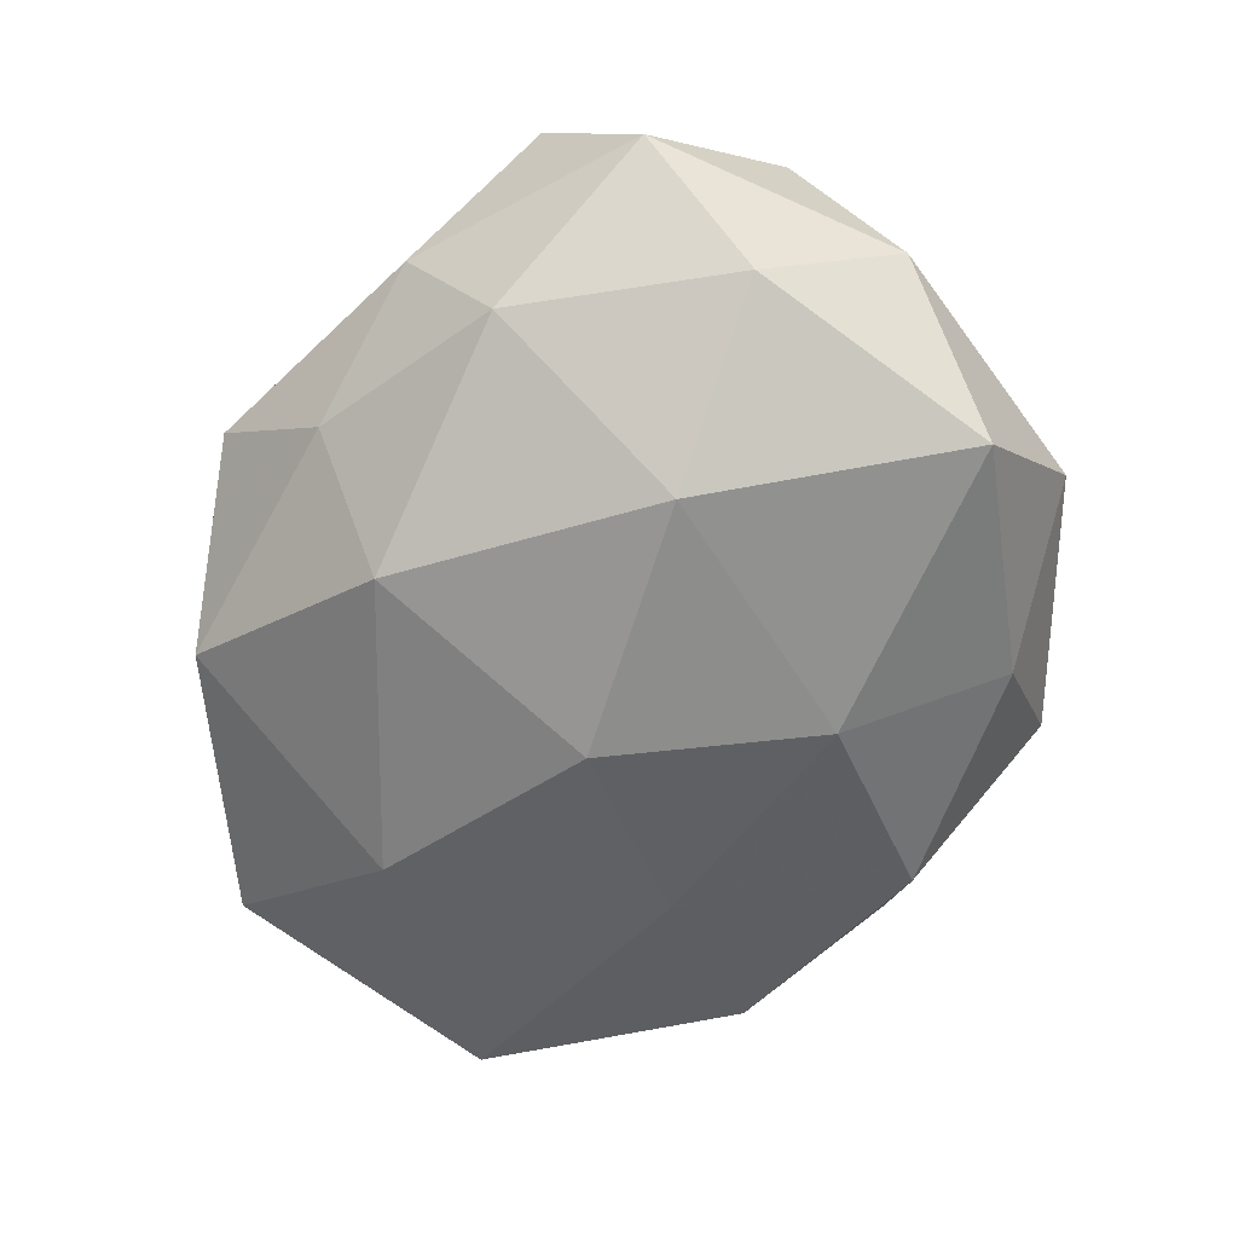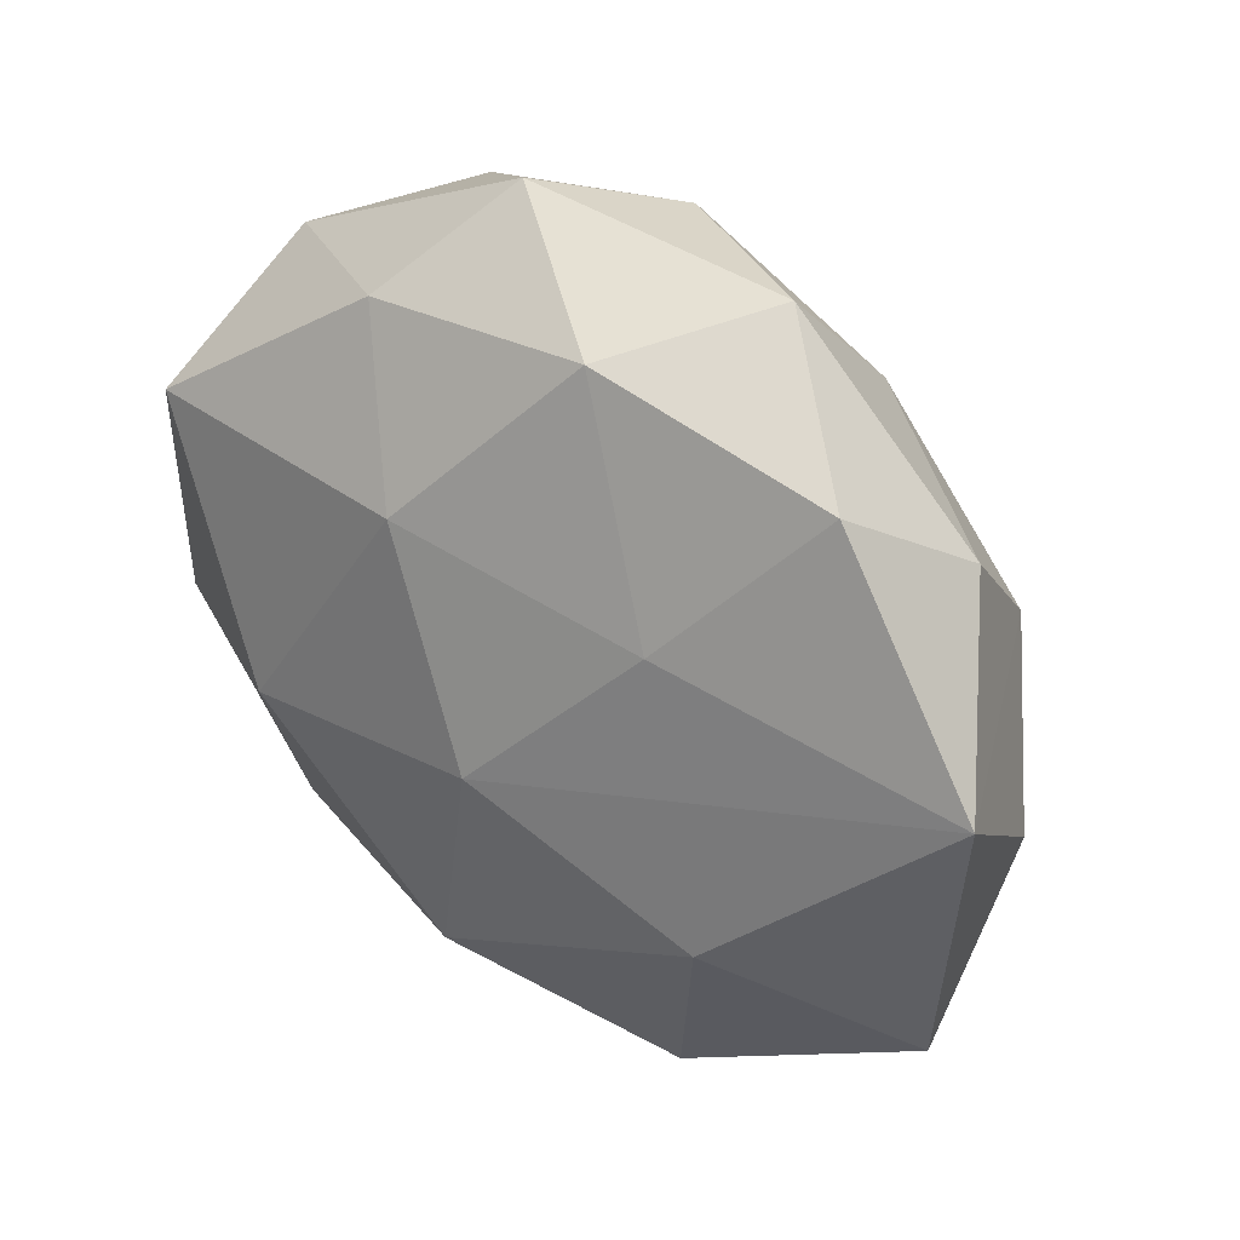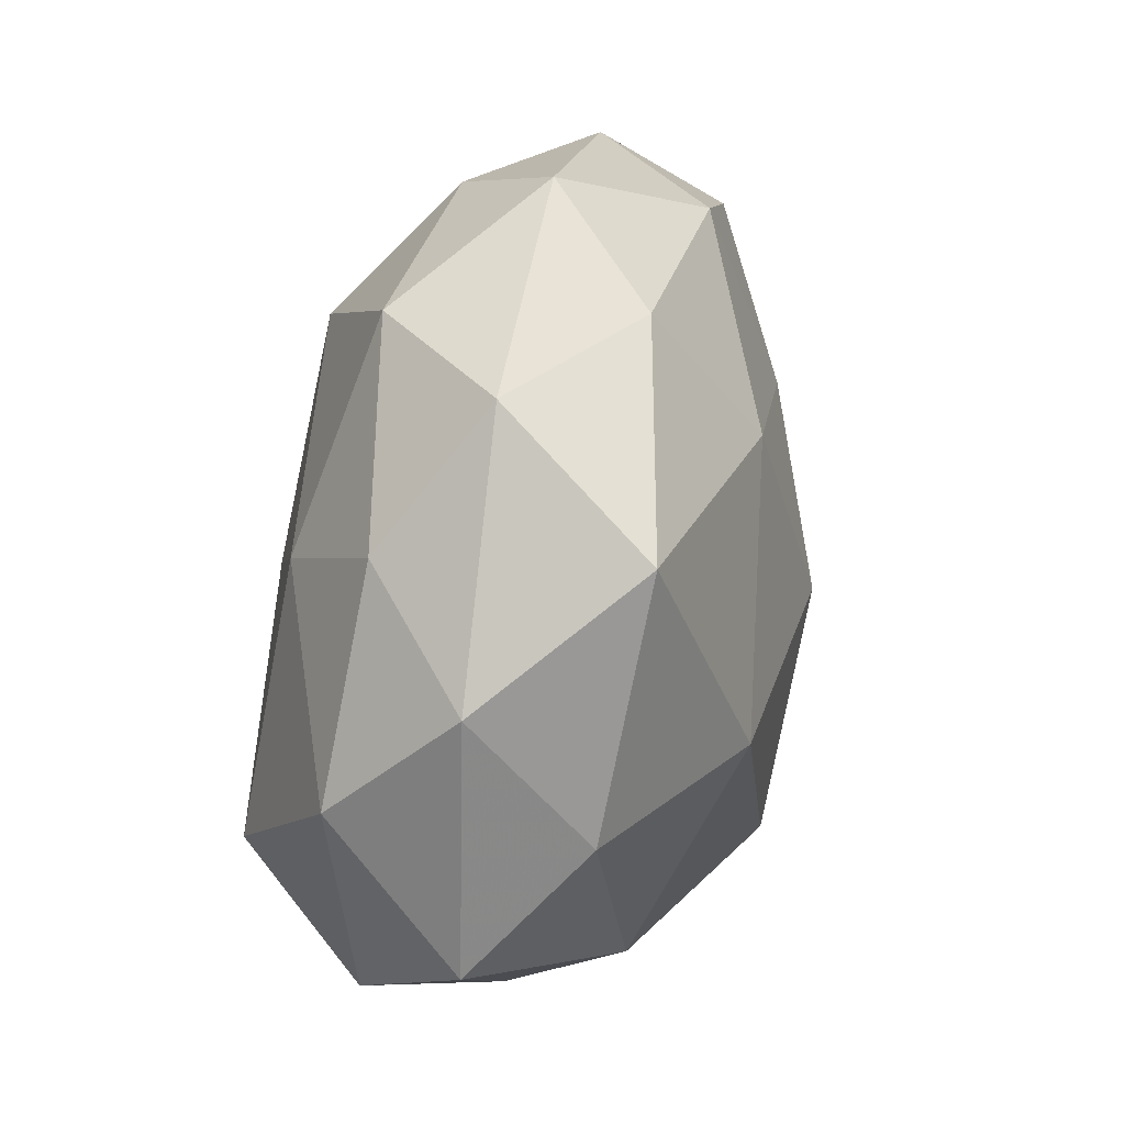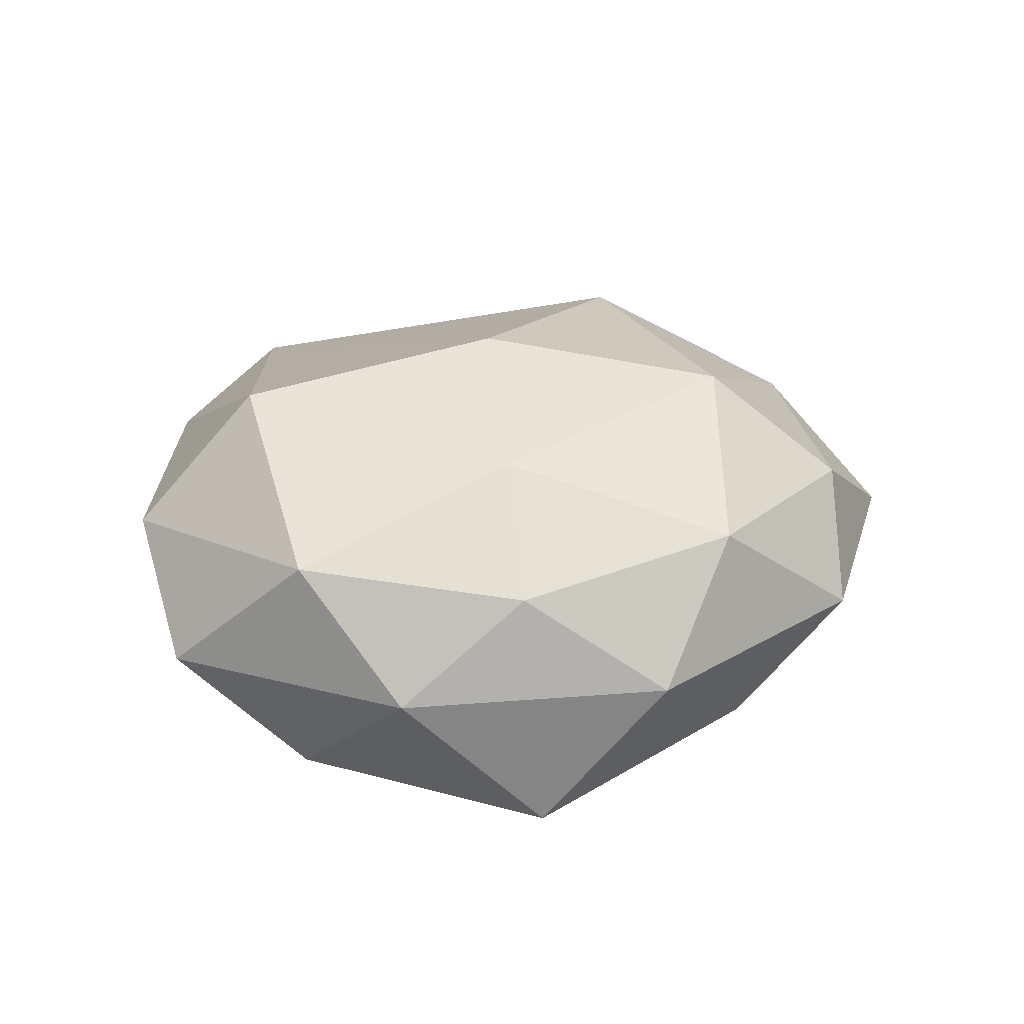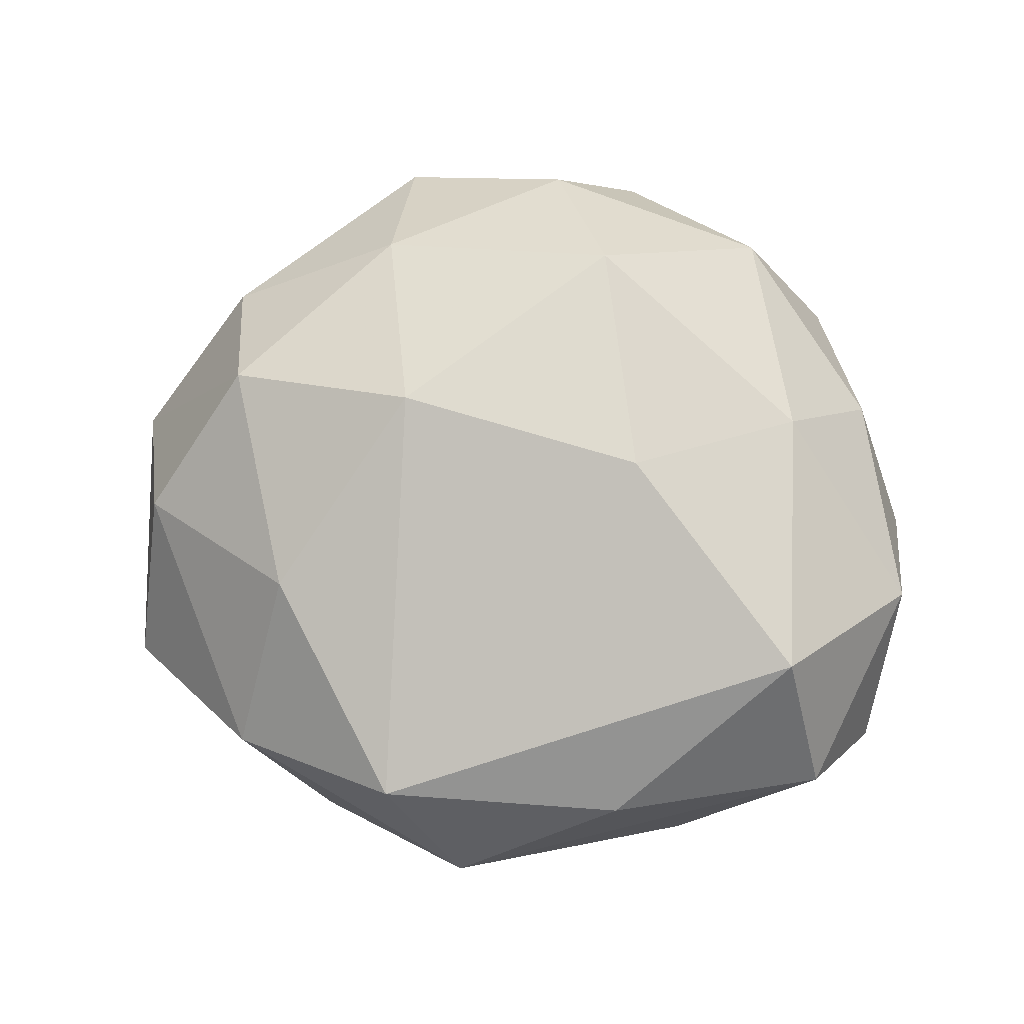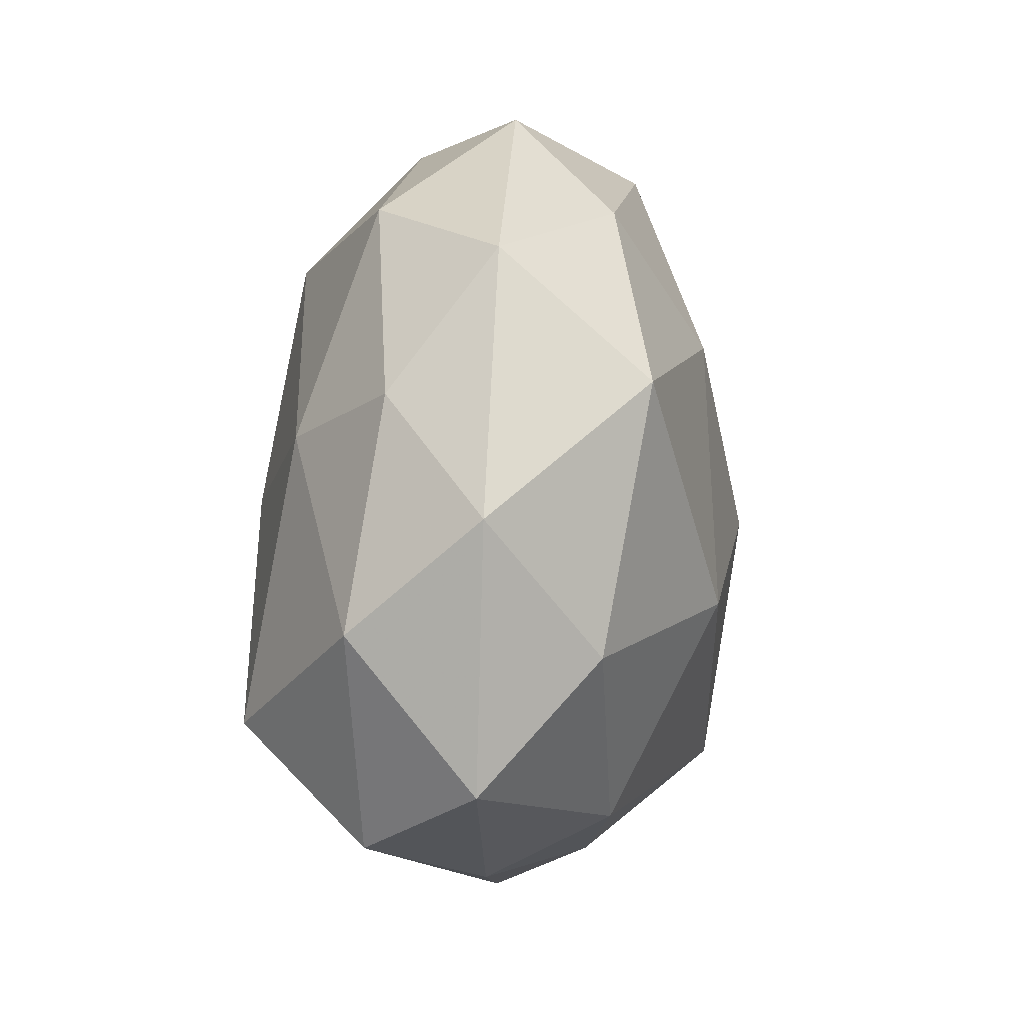
<metadata>
{"format":"obj","ext":"obj","renderer":"f3d","projection":"perspective","resolution":1024,"background":"white","views":[{"elev":-66.4,"azim":63.6,"up":"+Z"},{"elev":36.4,"azim":-138.3,"up":"+Y"},{"elev":24.5,"azim":106.9,"up":"+Y"},{"elev":18.9,"azim":111.6,"up":"+Z"},{"elev":79.0,"azim":7.9,"up":"+Z"},{"elev":8.6,"azim":99.7,"up":"+Y"}]}
</metadata>
<code>
v -0.0002432 -0.01584 -0.0133
v -0.01239 -0.02271 -0.006397
v 0.003809 -0.0219 -0.005691
v -0.01859 -0.01963 0.003202
v 0.008807 0.02098 -0.008011
v -0.02767 -0.003493 0.003804
v -0.02213 0.005471 0.01006
v 0.008622 -0.02128 0.007895
v 0.01897 -0.0104 0.01374
v 0.02181 0.01164 -0.01199
v -0.01264 0.02498 0.001145
v 0.00265 0.01675 0.01362
v 0.01218 -0.00319 -0.01516
v -0.004164 -0.0006334 -0.01522
v 0.02422 -0.004339 -0.009471
v -0.001725 -0.02652 0.00139
v 0.02677 -0.01238 -0.002449
v 0.0272 -0.002891 0.005259
v -0.01775 -0.007518 -0.01188
v -0.007321 -0.02244 0.009471
v -0.006296 0.02262 -0.007545
v 0.01333 0.02125 0.006125
v 0.02306 0.01079 0.003626
v -0.01308 0.009321 -0.01064
v 0.02744 0.004186 -0.003029
v -0.03077 0.004742 -0.005974
v -0.02393 0.01323 0.002853
v -0.02072 0.01855 -0.004983
v 0.01562 -0.01623 -0.008866
v -0.02808 -0.01322 -0.004339
v 0.006645 0.001708 0.01584
v 0.004067 0.02687 -0.000912
v 0.01354 -0.02124 -0.0005974
v -0.01285 0.01689 0.009096
v -0.001554 0.02439 0.006513
v 0.01963 0.01929 -0.002547
v 0.01741 0.007408 0.01056
v 0.02252 -0.01697 0.005281
v 0.002752 0.01204 -0.0132
v -0.01674 -0.009146 0.01086
v -0.00961 0.004201 0.0154
f 21 11 32
f 5 21 32
f 18 38 17
f 9 38 18
f 13 1 14
f 11 21 28
f 26 27 28
f 28 27 11
f 16 4 2
f 16 2 3
f 3 2 1
f 29 1 13
f 29 3 1
f 11 27 34
f 32 11 35
f 35 22 32
f 11 34 35
f 22 35 12
f 12 34 41
f 12 35 34
f 23 22 37
f 37 18 23
f 9 18 37
f 22 12 37
f 13 10 15
f 17 29 15
f 15 29 13
f 36 22 23
f 32 22 36
f 36 5 32
f 36 10 5
f 16 38 8
f 8 38 9
f 20 4 16
f 16 8 20
f 20 8 9
f 23 18 25
f 25 36 23
f 10 36 25
f 25 18 17
f 17 15 25
f 25 15 10
f 26 14 19
f 19 14 1
f 1 2 19
f 21 5 39
f 5 10 39
f 39 10 13
f 13 14 39
f 17 38 33
f 33 29 17
f 33 38 16
f 16 3 33
f 3 29 33
f 41 34 7
f 7 34 27
f 7 27 26
f 26 6 7
f 30 6 26
f 4 6 30
f 30 2 4
f 26 19 30
f 30 19 2
f 31 12 41
f 9 37 31
f 31 37 12
f 41 20 31
f 31 20 9
f 40 6 4
f 4 20 40
f 40 7 6
f 40 20 41
f 41 7 40
f 24 39 14
f 24 14 26
f 26 28 24
f 24 28 21
f 21 39 24

</code>
